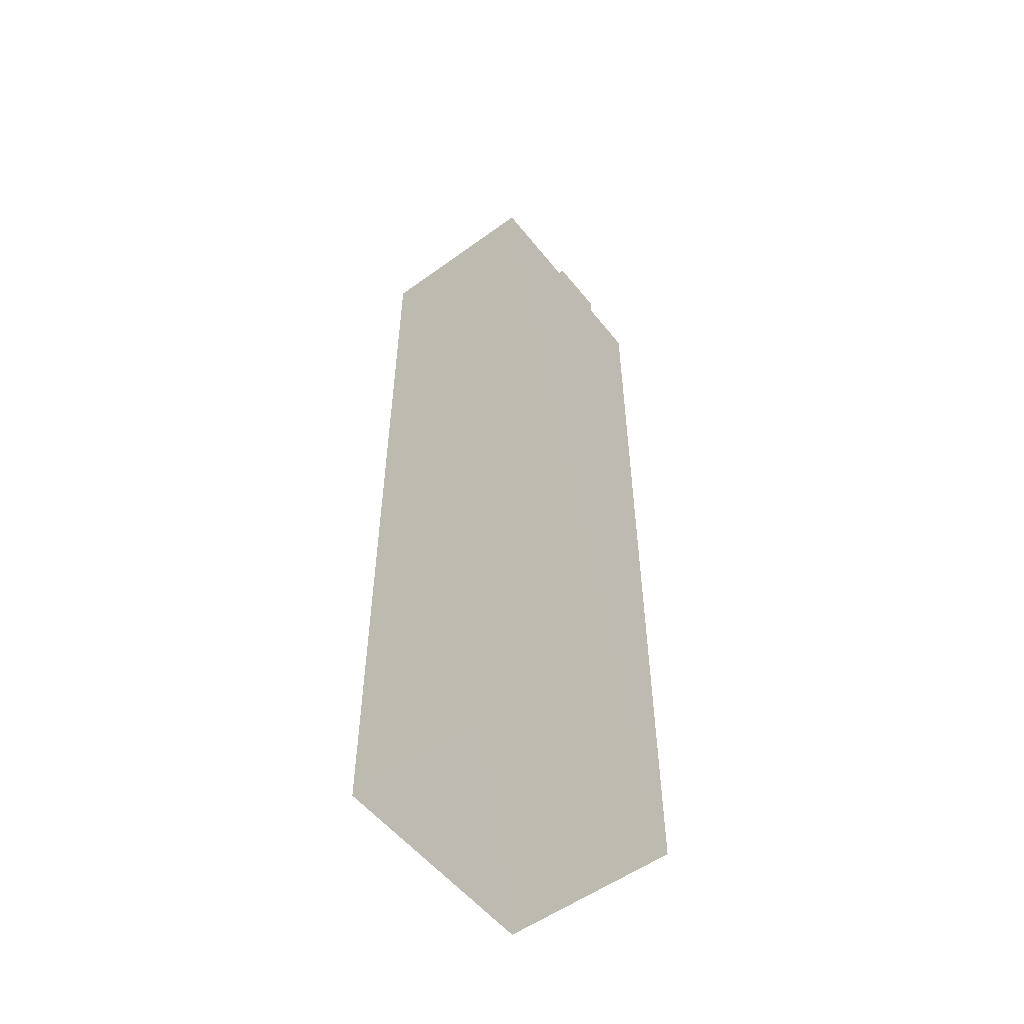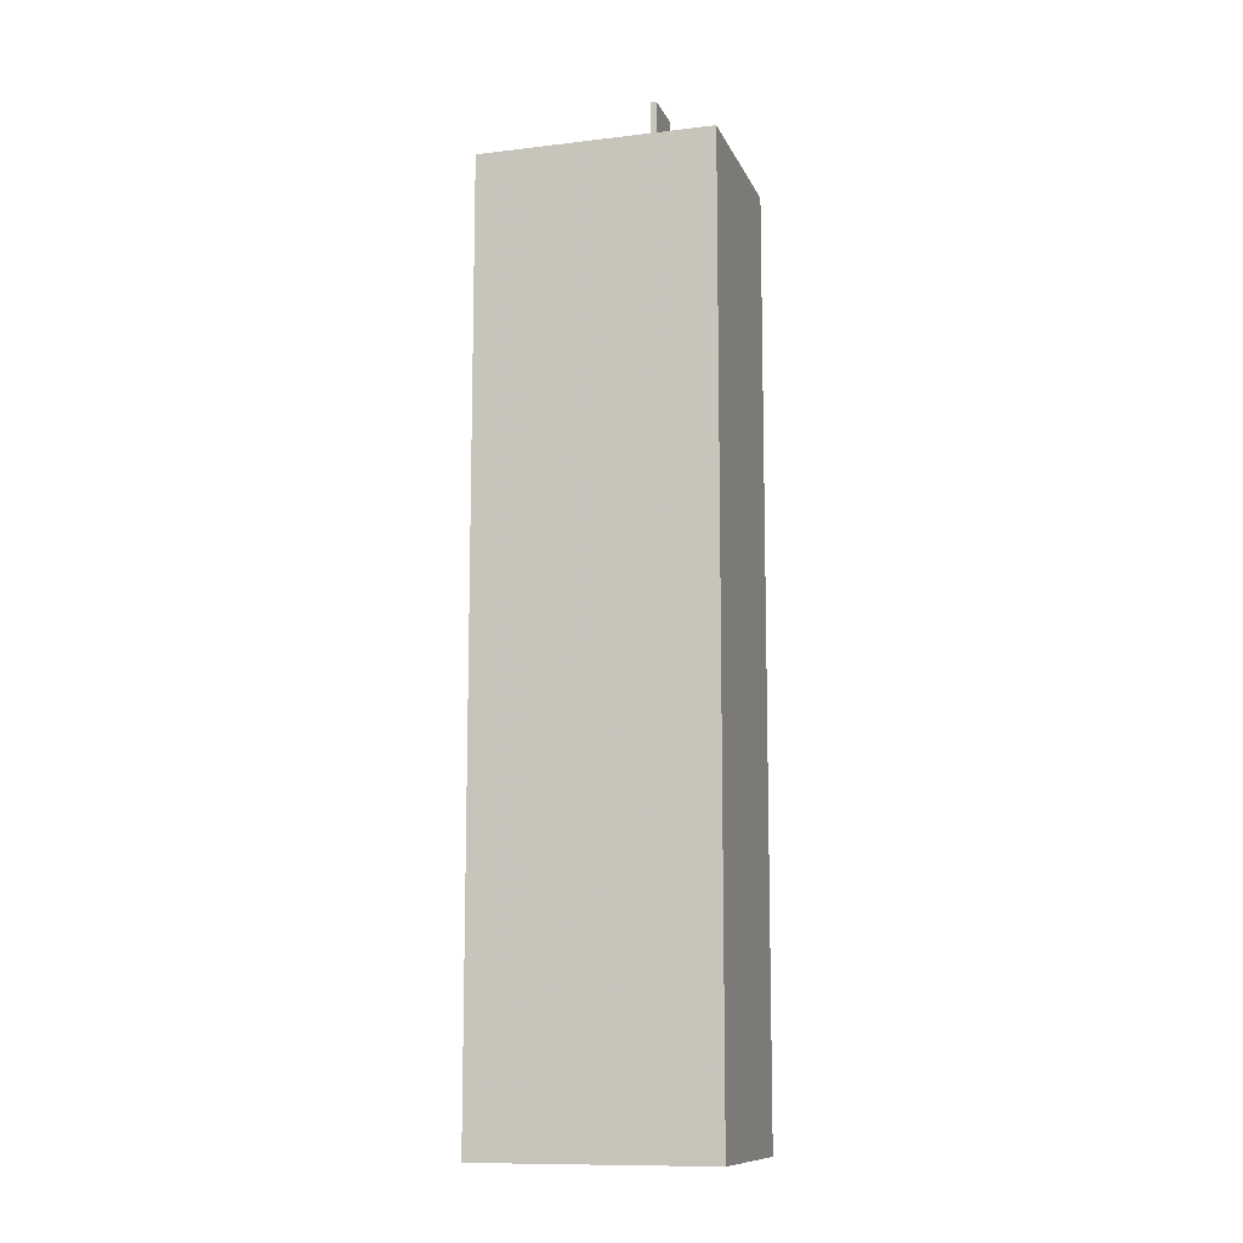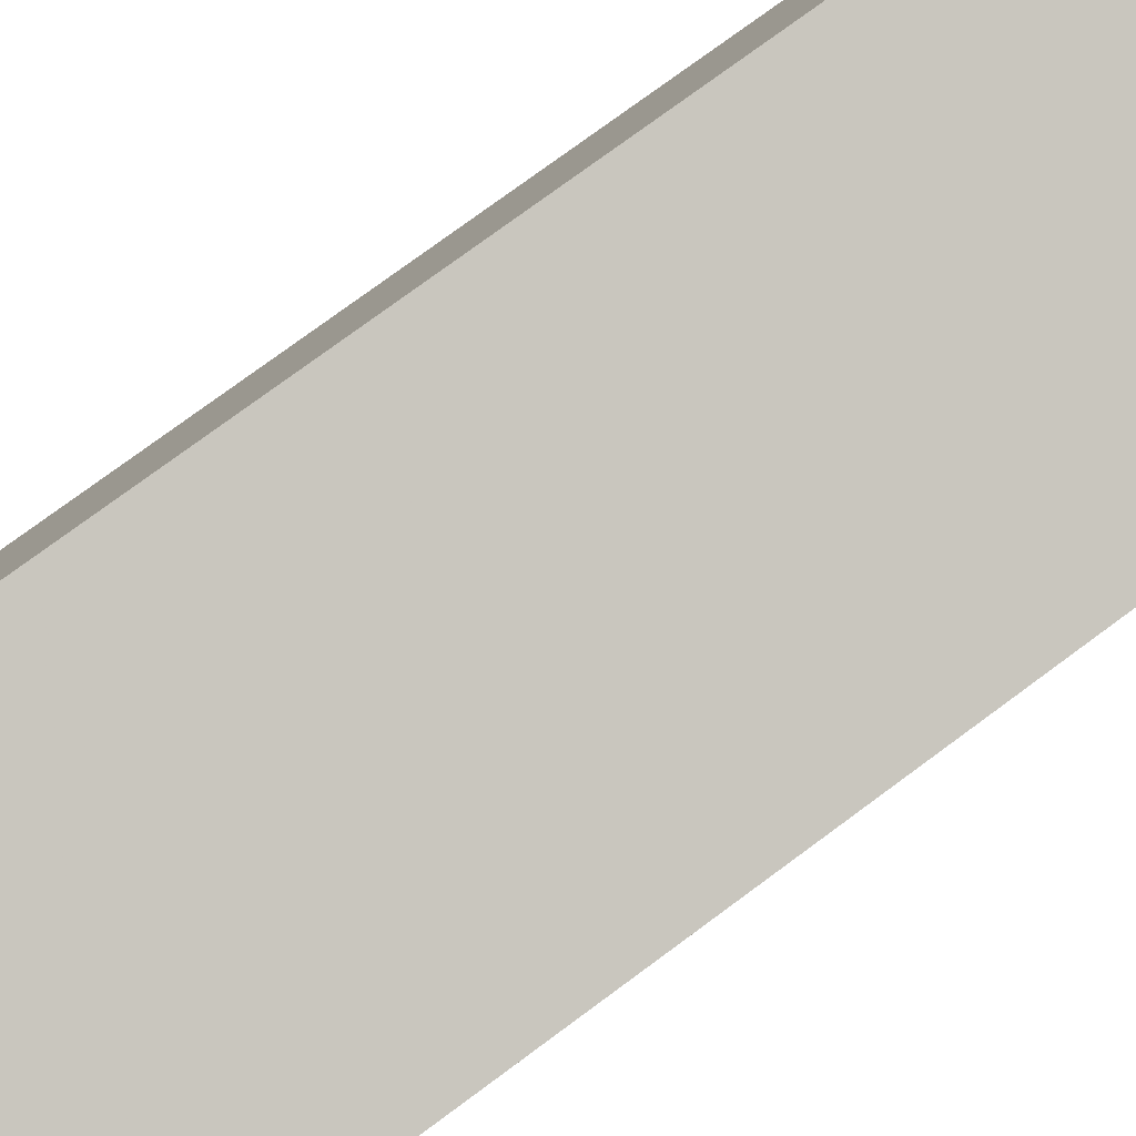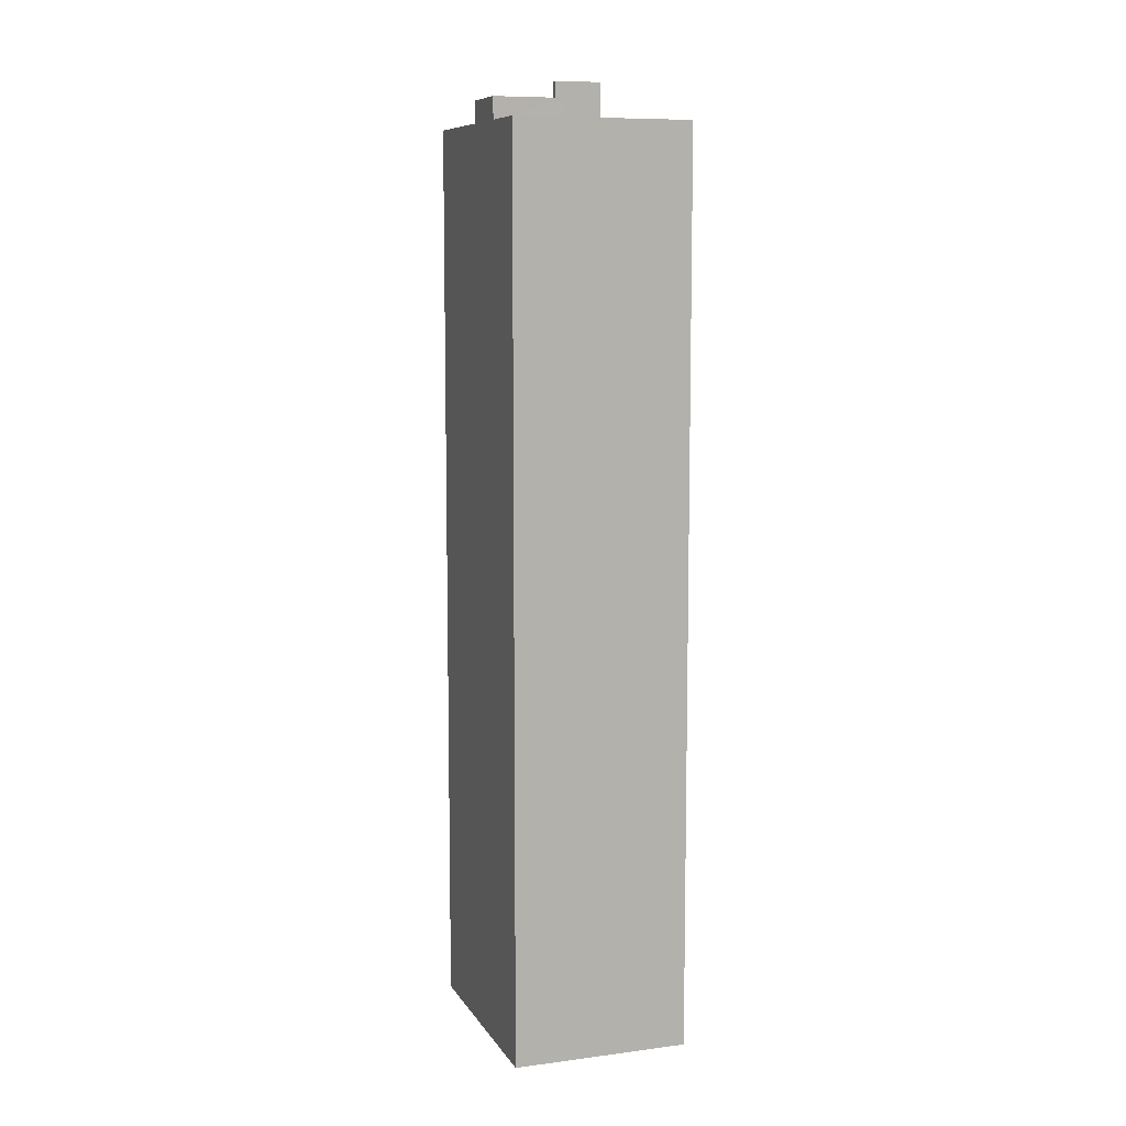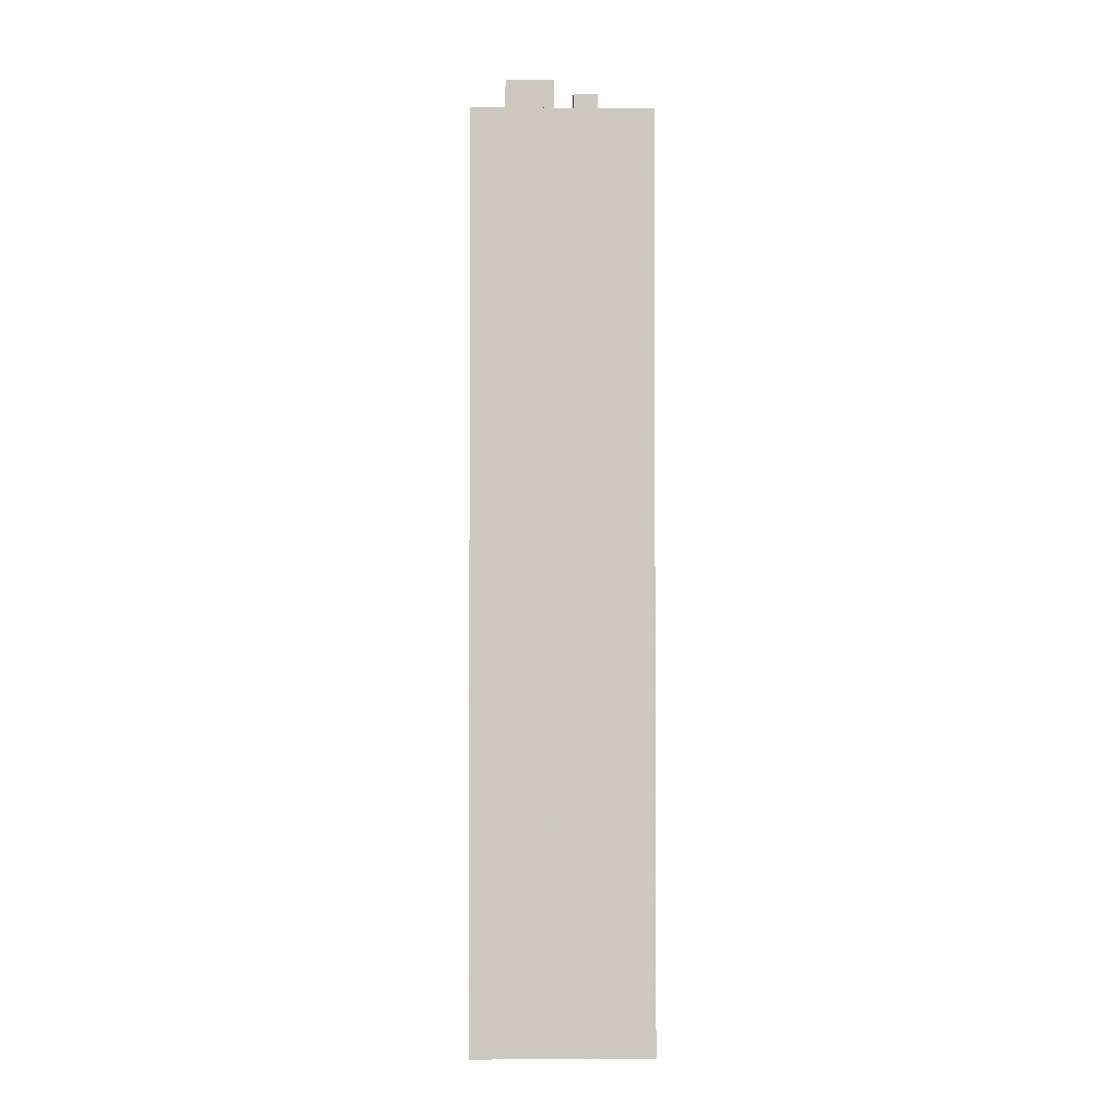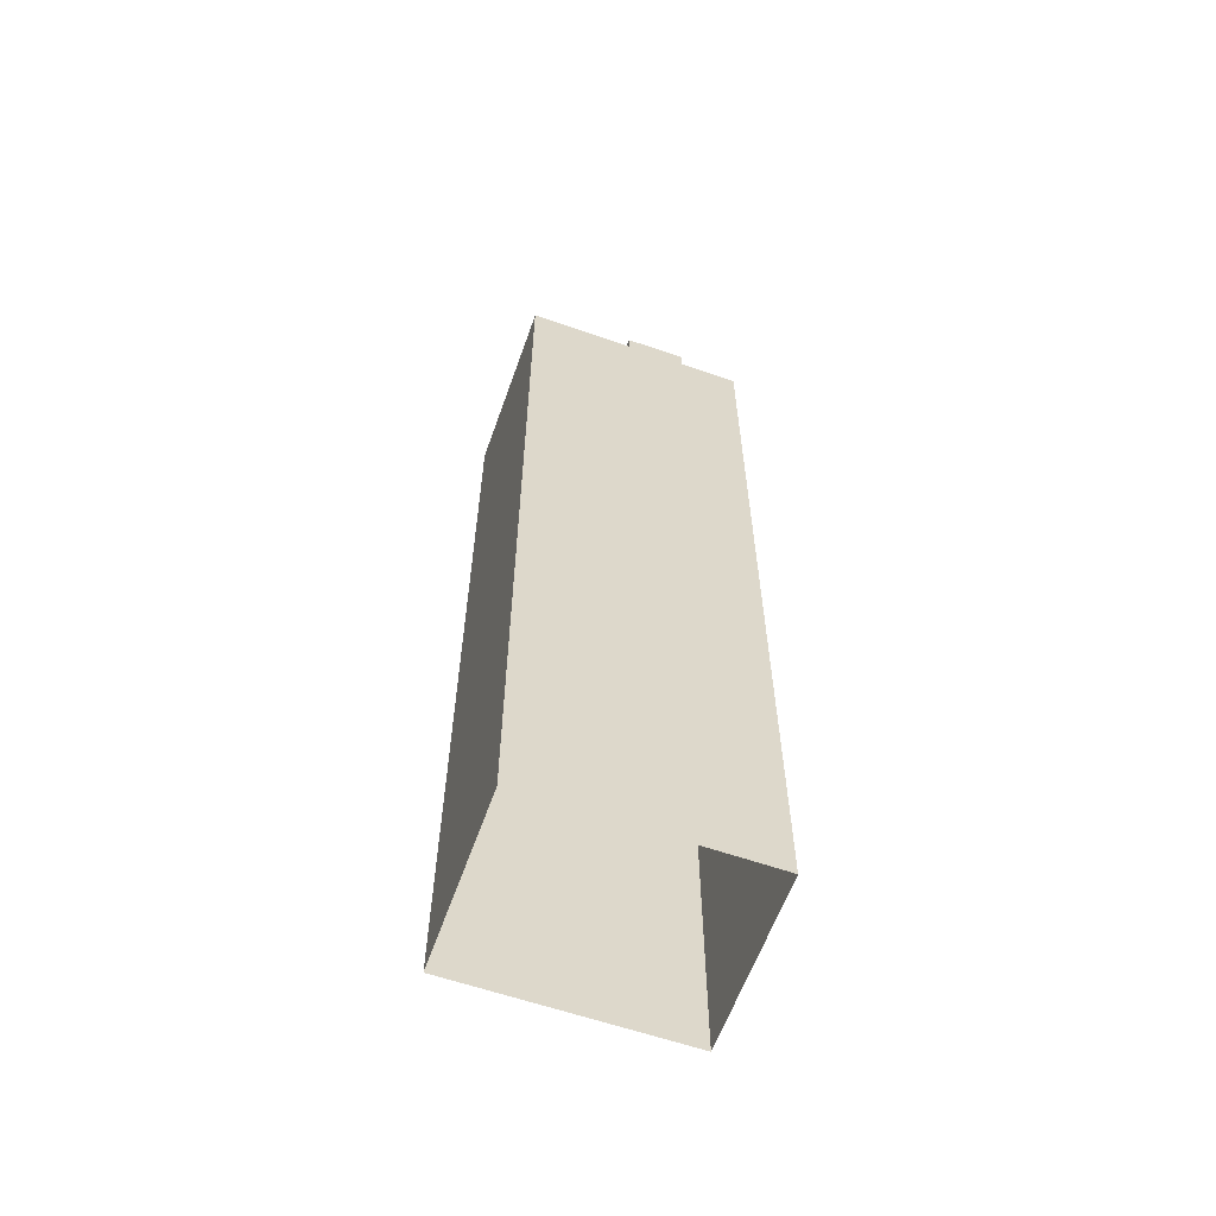
<metadata>
{"format":"obj","ext":"obj","renderer":"f3d","projection":"perspective","resolution":1024,"background":"white","views":[{"elev":-54.2,"azim":107.4,"up":"+Z"},{"elev":-11.2,"azim":-3.8,"up":"+Z"},{"elev":72.5,"azim":53.0,"up":"+Y"},{"elev":8.9,"azim":-129.4,"up":"+Z"},{"elev":-2.5,"azim":68.4,"up":"+Z"},{"elev":-60.8,"azim":140.2,"up":"+Z"}]}
</metadata>
<code>
v -5427 -3.641e+04 2.3
v -5415 -3.641e+04 2.3
v -5418 -3.641e+04 2.298
v -5424 -3.64e+04 2.302
v -5419 -3.641e+04 41.63
v -5422 -3.64e+04 41.63
v -5423 -3.641e+04 41.63
v -5420 -3.641e+04 41.63
v -5419 -3.641e+04 40.36
v -5425 -3.641e+04 40.36
v -5426 -3.641e+04 40.36
v -5418 -3.641e+04 40.36
v -5419 -3.641e+04 40.36
v -5420 -3.641e+04 40.36
v -5416 -3.641e+04 40.36
v -5420 -3.641e+04 40.36
v -5419 -3.641e+04 40.36
v -5417 -3.641e+04 40.36
v -5417 -3.641e+04 40.36
v -5419 -3.641e+04 40.36
v -5420 -3.641e+04 40.36
v -5417 -3.641e+04 40.36
v -5420 -3.641e+04 40.36
v -5423 -3.641e+04 40.36
v -5424 -3.64e+04 40.36
v -5422 -3.641e+04 40.36
v -5418 -3.641e+04 40.35
v -5426 -3.641e+04 40.36
v -5416 -3.641e+04 40.71
v -5418 -3.641e+04 40.7
v -5415 -3.641e+04 40.71
v -5418 -3.641e+04 40.7
v -5426 -3.641e+04 40.71
v -5427 -3.641e+04 40.71
v -5419 -3.641e+04 40.71
v -5424 -3.64e+04 40.71
v -5422 -3.64e+04 40.71
v -5419 -3.641e+04 40.71
v -5424 -3.64e+04 40.71
v -5422 -3.641e+04 40.71
v -5417 -3.641e+04 41.63
v -5418 -3.641e+04 41.63
v -5419 -3.641e+04 41.63
v -5417 -3.641e+04 41.63
v -5420 -3.641e+04 42.66
v -5419 -3.641e+04 42.66
v -5420 -3.641e+04 42.66
v -5419 -3.641e+04 42.66
f 1 2 3
f 1 4 2
f 5 6 7
f 8 5 7
f 9 10 11
f 12 13 14
f 12 15 13
f 9 11 16
f 17 10 9
f 18 15 19
f 20 21 18
f 19 17 20
f 19 15 22
f 12 22 15
f 17 9 20
f 20 18 19
f 23 17 12
f 17 24 10
f 10 24 25
f 12 14 23
f 25 24 26
f 17 23 24
f 21 27 18
f 28 27 16
f 11 28 16
f 16 27 21
f 29 30 31
f 30 32 31
f 33 34 30
f 34 32 30
f 29 31 35
f 36 34 33
f 31 36 37
f 38 29 35
f 37 39 40
f 33 39 36
f 31 37 35
f 36 39 37
f 41 42 43
f 41 44 42
f 45 46 47
f 45 48 46
f 26 24 40
f 37 40 6
f 6 40 7
f 40 24 7
f 37 6 5
f 35 37 5
f 23 14 8
f 14 13 38
f 8 14 5
f 5 38 35
f 5 14 38
f 8 7 24
f 23 8 24
f 27 30 18
f 18 29 15
f 18 30 29
f 30 27 28
f 33 30 28
f 25 39 10
f 11 10 33
f 11 33 28
f 10 39 33
f 13 15 29
f 38 13 29
f 40 39 25
f 26 40 25
f 32 1 3
f 32 34 1
f 34 4 1
f 34 36 4
f 4 31 2
f 4 36 31
f 32 3 2
f 31 32 2
f 43 42 12
f 17 43 12
f 12 44 22
f 12 42 44
f 22 41 19
f 22 44 41
f 41 43 17
f 19 41 17
f 9 47 46
f 9 16 47
f 48 9 46
f 48 20 9
f 45 20 48
f 45 21 20
f 16 21 45
f 47 16 45

</code>
